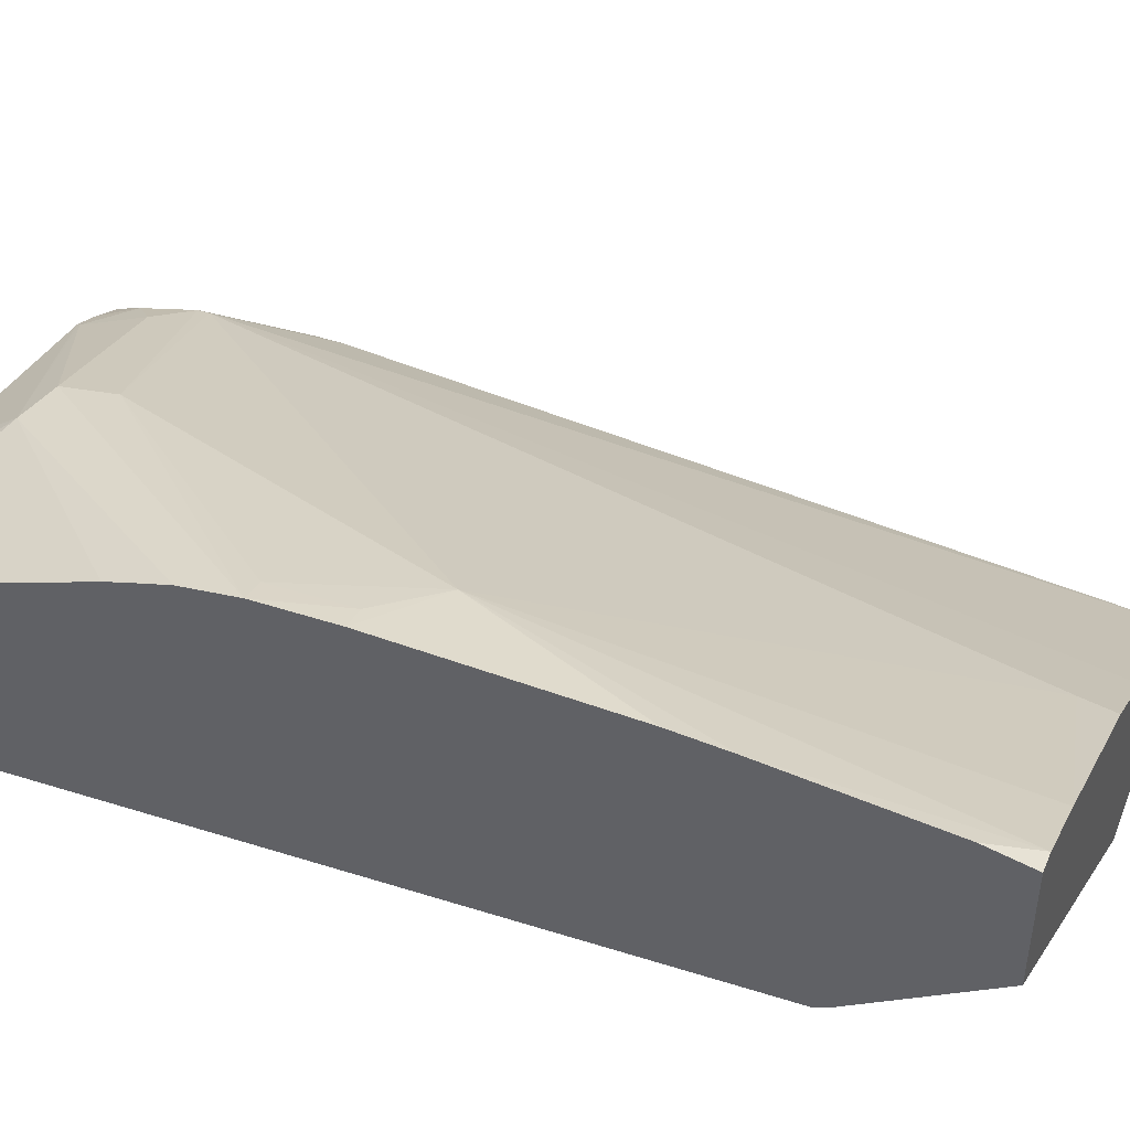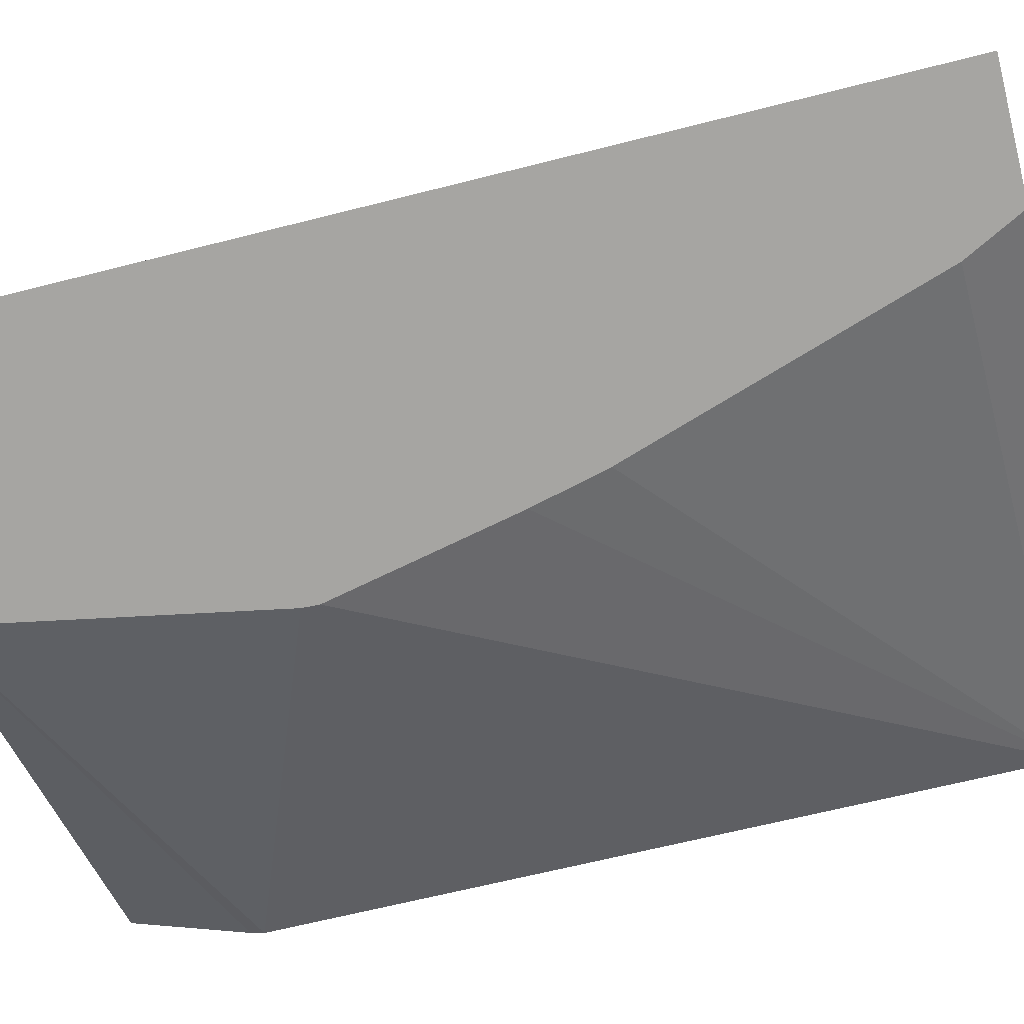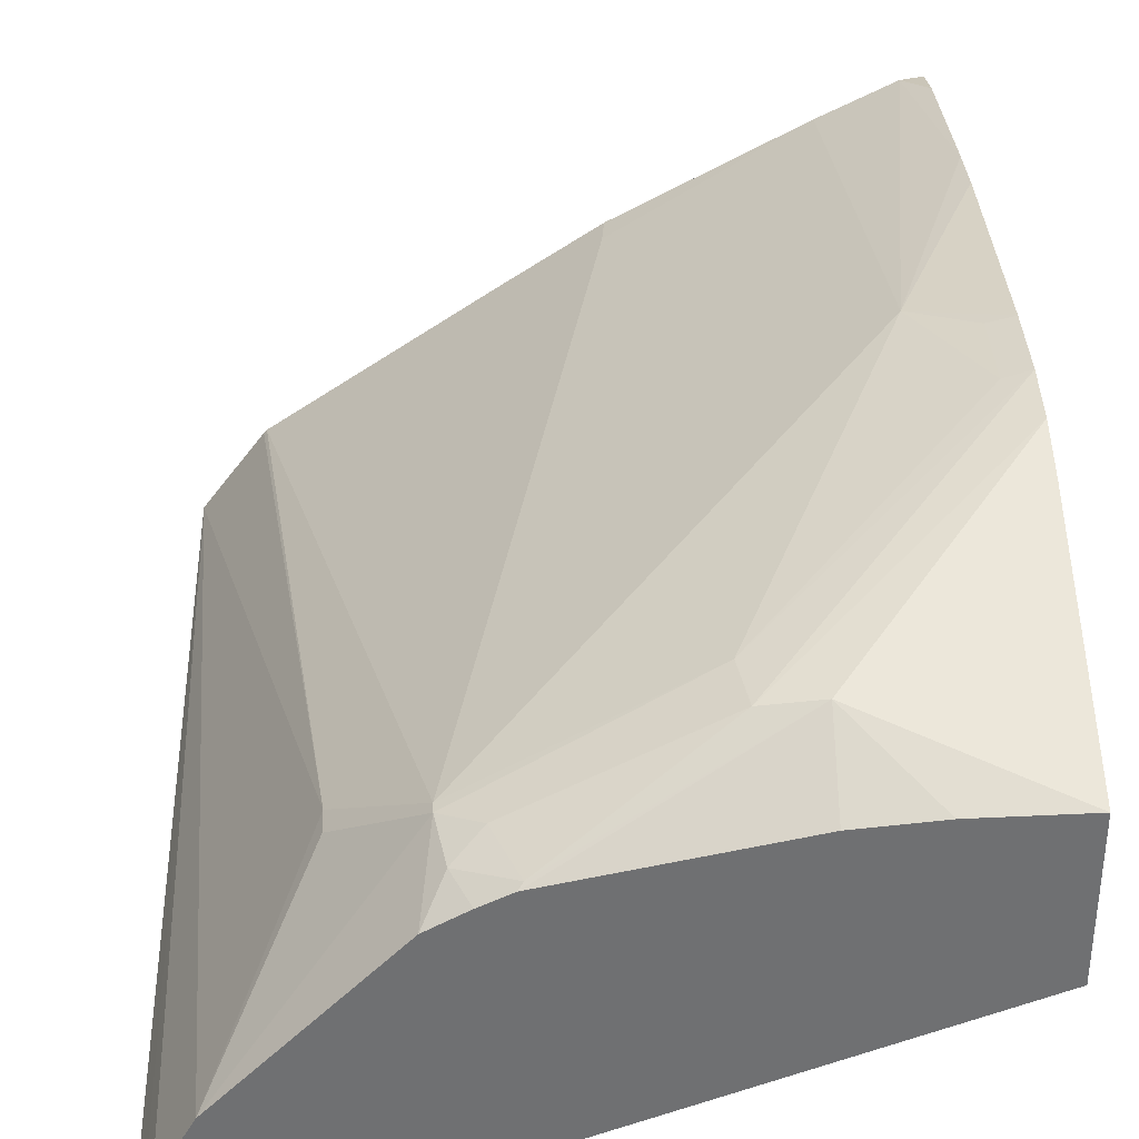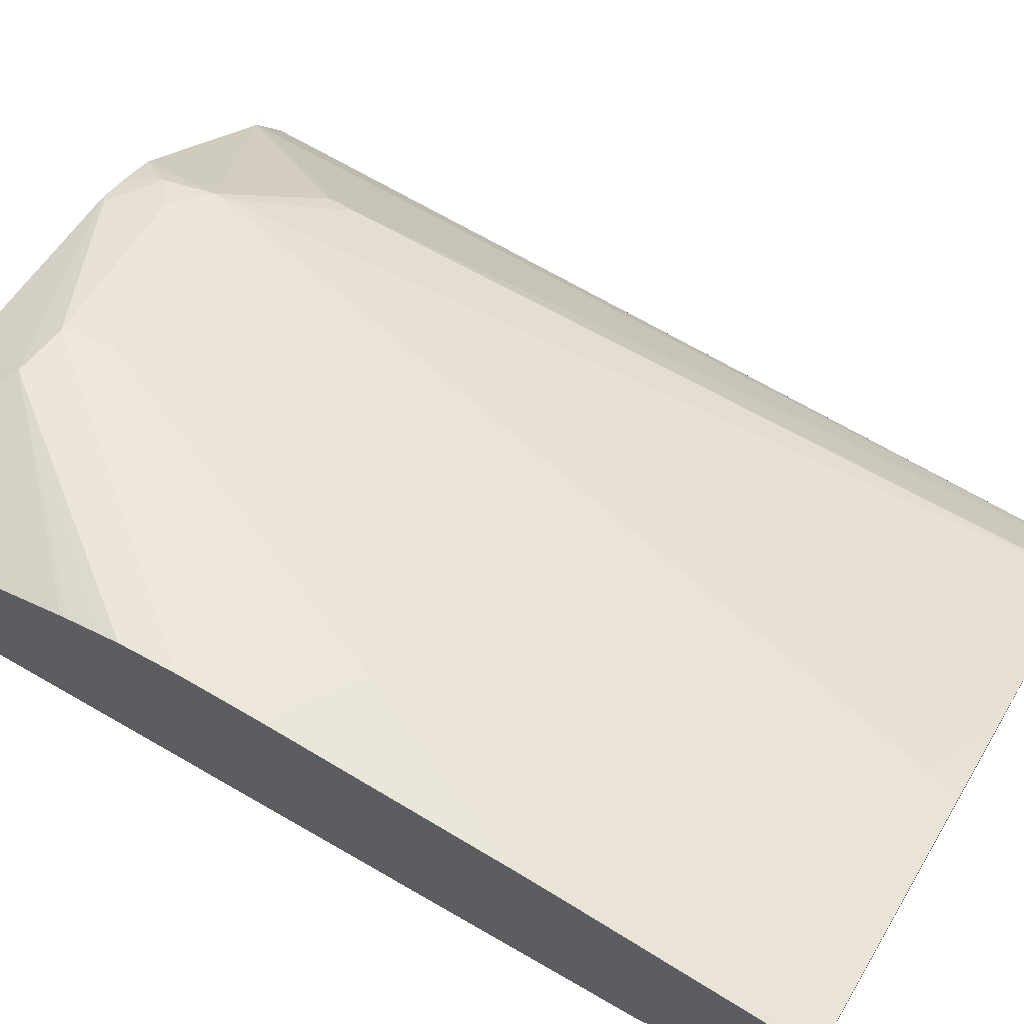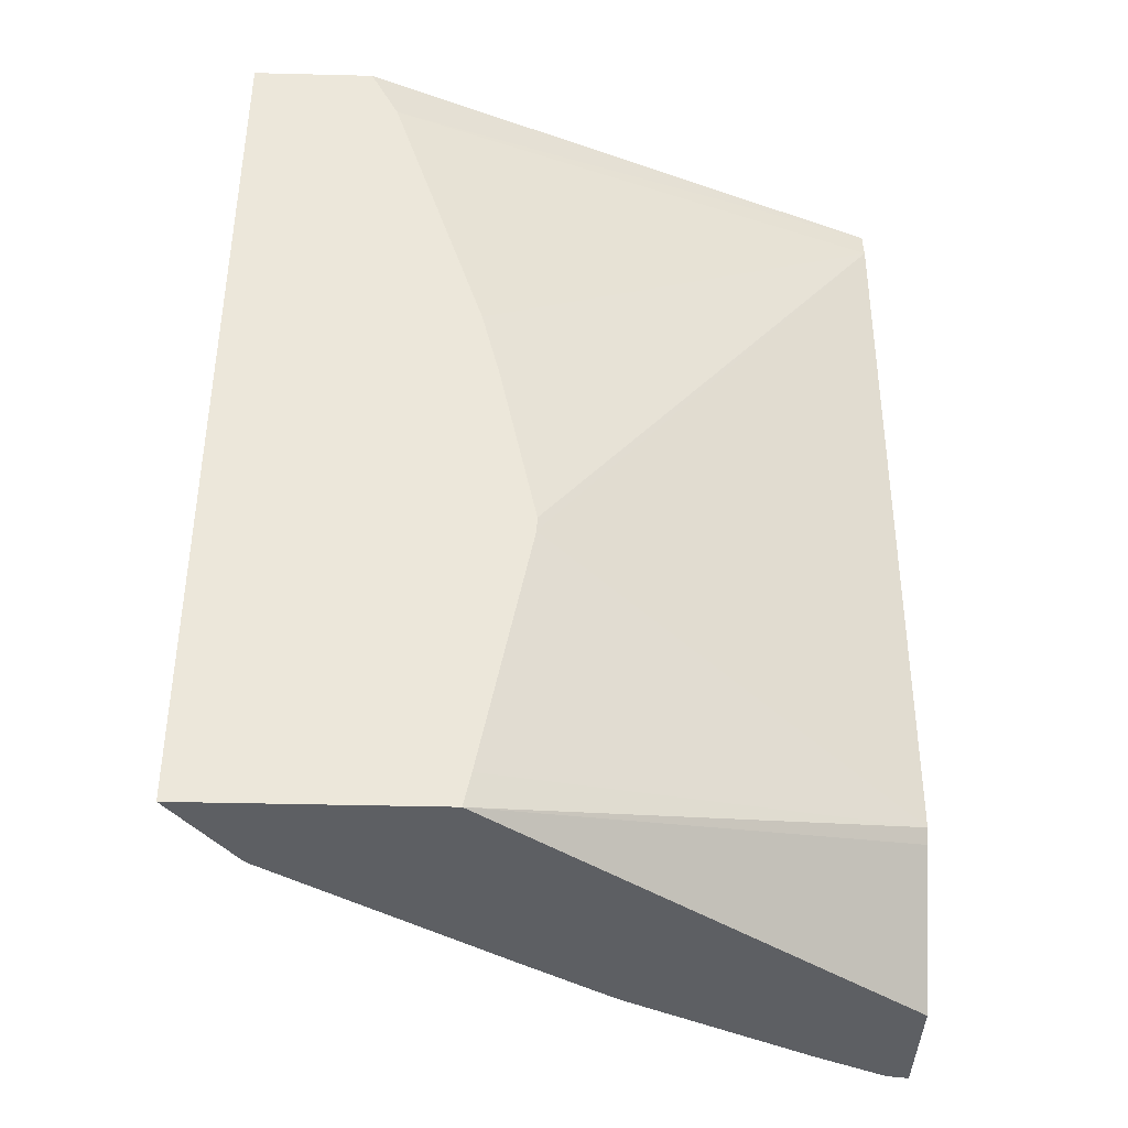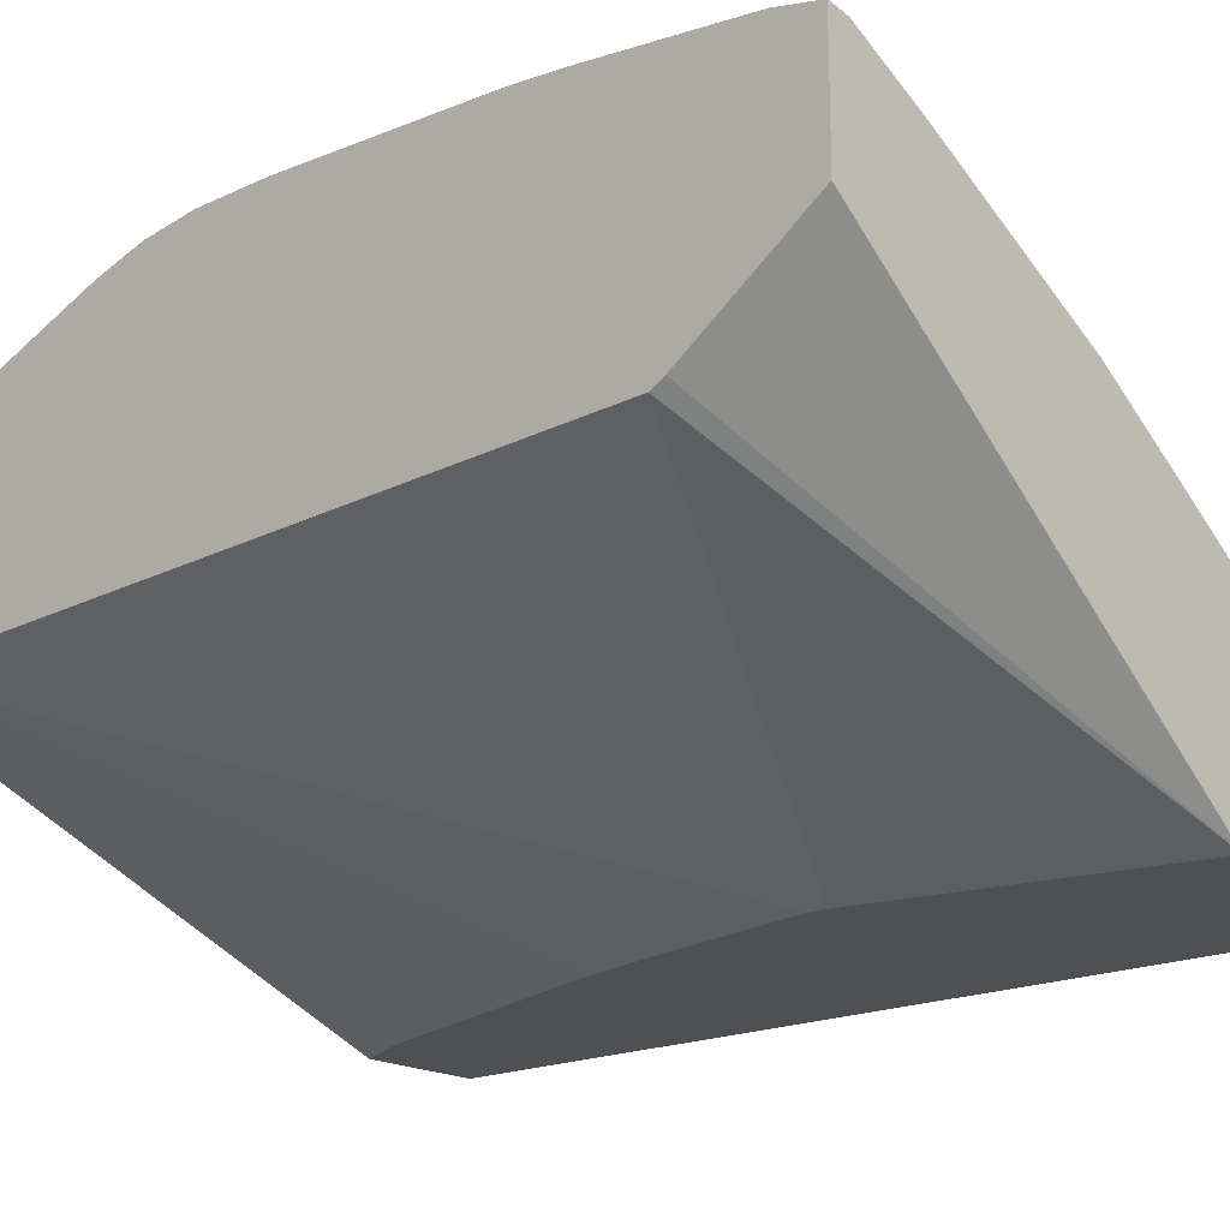
<metadata>
{"format":"obj","ext":"obj","renderer":"f3d","projection":"perspective","resolution":1024,"background":"white","views":[{"elev":45.1,"azim":-68.6,"up":"+Z"},{"elev":-73.7,"azim":104.0,"up":"+Z"},{"elev":35.3,"azim":177.6,"up":"+Z"},{"elev":67.5,"azim":-59.5,"up":"+Z"},{"elev":-40.0,"azim":178.2,"up":"+Y"},{"elev":-18.6,"azim":-48.8,"up":"+Z"}]}
</metadata>
<code>
o convex_100
v -0.005459 -0.3966 -0.1197
v -0.009213 -0.3966 -0.1146
v -0.02013 -0.3966 -0.1197
v -0.005545 -0.3413 -0.1197
v -0.006153 -0.3413 -0.1181
v -0.006616 -0.3413 -0.1169
v -0.00875 -0.3413 -0.1131
v -0.01414 -0.352 -0.1055
v -0.009402 -0.3966 -0.1144
v -0.04554 -0.3966 -0.1002
v -0.04554 -0.3889 -0.1055
v -0.04554 -0.3881 -0.1059
v -0.02057 -0.3945 -0.1197
v -0.01294 -0.3413 -0.1197
v -0.01831 -0.3413 -0.1032
v -0.01897 -0.3464 -0.1012
v -0.01414 -0.3505 -0.1055
v -0.01897 -0.3471 -0.1012
v -0.02286 -0.3966 -0.1053
v -0.04554 -0.3966 -0.09307
v -0.04554 -0.3432 -0.1074
v -0.02358 -0.379 -0.1197
v -0.04554 -0.3413 -0.107
v -0.01468 -0.3448 -0.1197
v -0.02054 -0.3413 -0.1019
v -0.01952 -0.3434 -0.1015
v -0.02116 -0.3448 -0.1004
v -0.03182 -0.3461 -0.09579
v -0.03138 -0.3491 -0.09569
v -0.04073 -0.3701 -0.0919
v -0.02834 -0.3945 -0.1014
v -0.02855 -0.3966 -0.1015
v -0.04425 -0.3966 -0.09326
v -0.04554 -0.3939 -0.09245
v -0.02035 -0.3628 -0.1197
v -0.0214 -0.3672 -0.1197
v -0.02363 -0.378 -0.1197
v -0.04554 -0.3413 -0.09782
v -0.02228 -0.3413 -0.1011
v -0.02255 -0.3416 -0.1008
v -0.03497 -0.3457 -0.09525
v -0.04554 -0.3595 -0.09106
v -0.04554 -0.3627 -0.09061
v -0.04405 -0.3627 -0.09106
v -0.04554 -0.3809 -0.09109
v -0.04551 -0.3841 -0.09138
v -0.03976 -0.3966 -0.09549
v -0.04405 -0.3673 -0.09095
v -0.04554 -0.3673 -0.09055
v -0.04554 -0.3841 -0.09137
v -0.03948 -0.3413 -0.09794
v -0.04554 -0.356 -0.09214
v -0.03497 -0.3413 -0.09837
v -0.04554 -0.3564 -0.09198
v -0.04554 -0.3581 -0.09147
f 1 2 9
f 1 9 19
f 1 19 32
f 1 32 47
f 1 47 33
f 1 33 20
f 1 20 10
f 1 10 3
f 1 3 13
f 1 13 22
f 1 22 37
f 1 37 36
f 1 36 35
f 1 35 24
f 1 24 14
f 1 14 4
f 1 4 5
f 1 5 6
f 1 6 7
f 1 7 8
f 1 8 2
f 2 8 9
f 3 10 11
f 3 11 12
f 3 12 13
f 4 14 23
f 4 23 38
f 4 38 51
f 4 51 53
f 4 53 39
f 4 39 25
f 4 25 15
f 4 15 7
f 4 7 6
f 4 6 5
f 7 15 16
f 7 16 17
f 7 17 8
f 8 17 16
f 8 16 18
f 8 18 9
f 9 18 19
f 10 20 34
f 10 34 50
f 10 50 45
f 10 45 49
f 10 49 43
f 10 43 42
f 10 42 55
f 10 55 54
f 10 54 52
f 10 52 38
f 10 38 23
f 10 23 21
f 10 21 12
f 10 12 11
f 12 21 22
f 12 22 13
f 14 24 23
f 15 25 26
f 15 26 16
f 16 27 28
f 16 28 29
f 16 29 18
f 16 26 27
f 18 29 30
f 18 30 31
f 18 31 19
f 19 31 32
f 20 33 34
f 21 23 24
f 21 24 35
f 21 35 36
f 21 36 37
f 21 37 22
f 25 39 26
f 26 39 40
f 26 40 27
f 27 40 28
f 28 40 41
f 28 41 42
f 28 42 43
f 28 43 29
f 29 43 44
f 29 44 30
f 30 45 46
f 30 46 33
f 30 33 47
f 30 47 31
f 30 44 48
f 30 48 49
f 30 49 45
f 31 47 32
f 33 46 34
f 34 46 50
f 38 41 51
f 38 52 41
f 39 53 41
f 39 41 40
f 41 53 51
f 41 52 54
f 41 54 55
f 41 55 42
f 43 49 48
f 43 48 44
f 45 50 46

</code>
